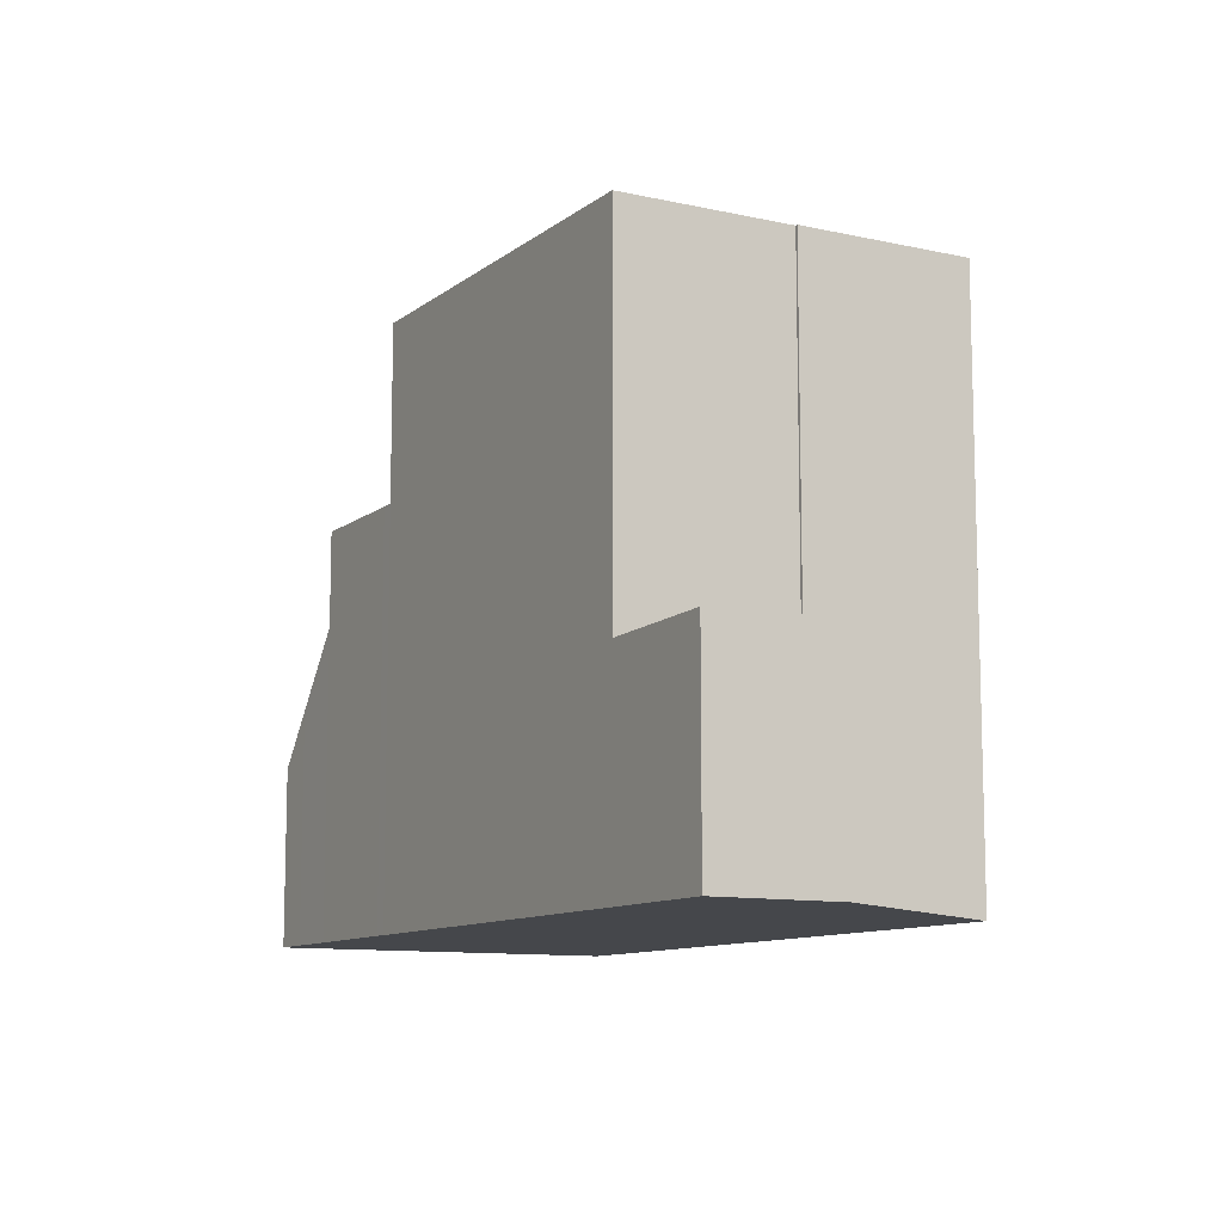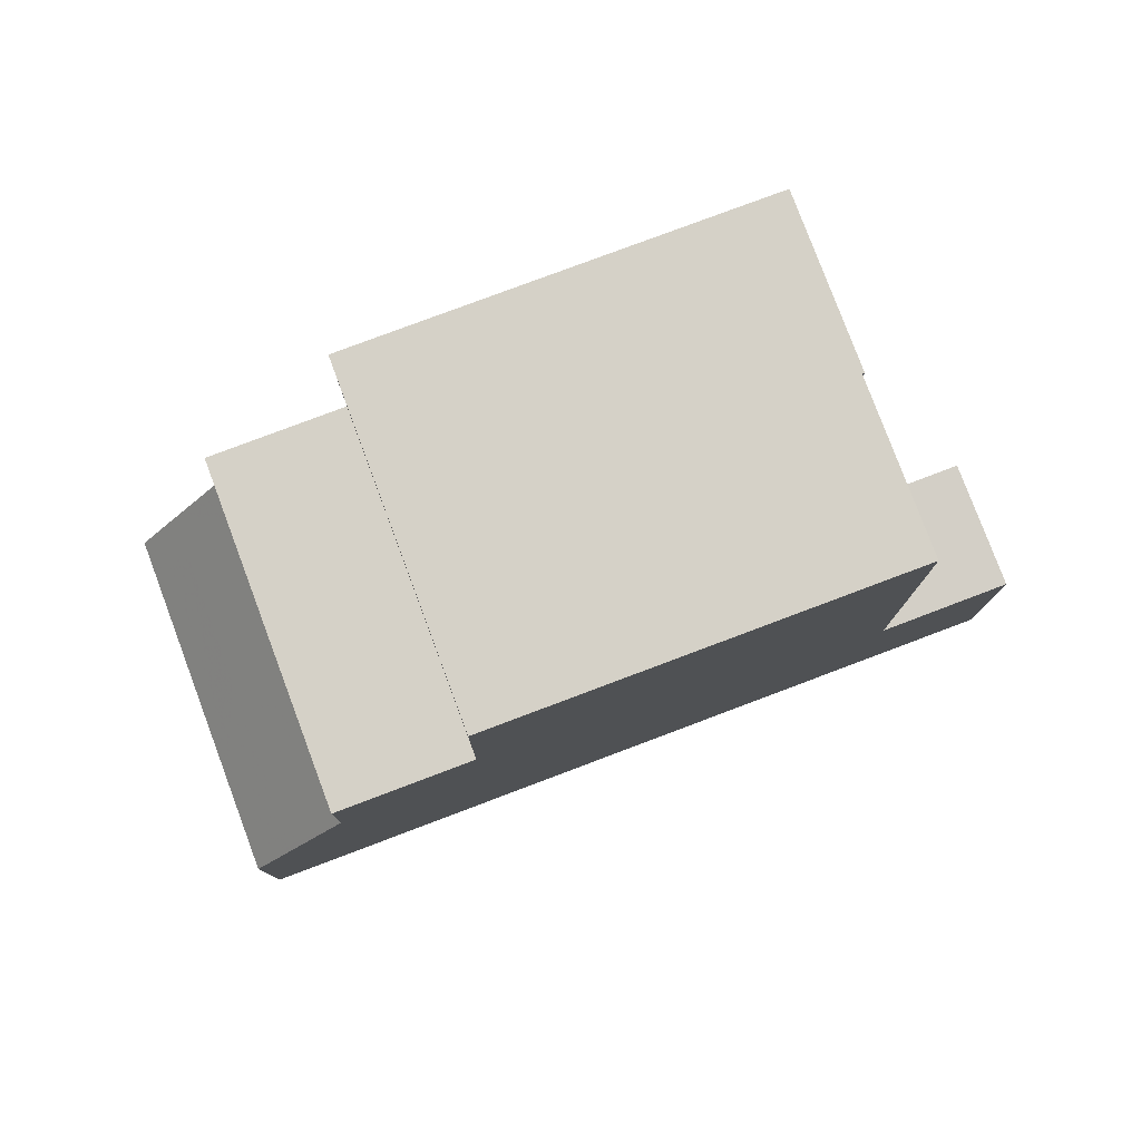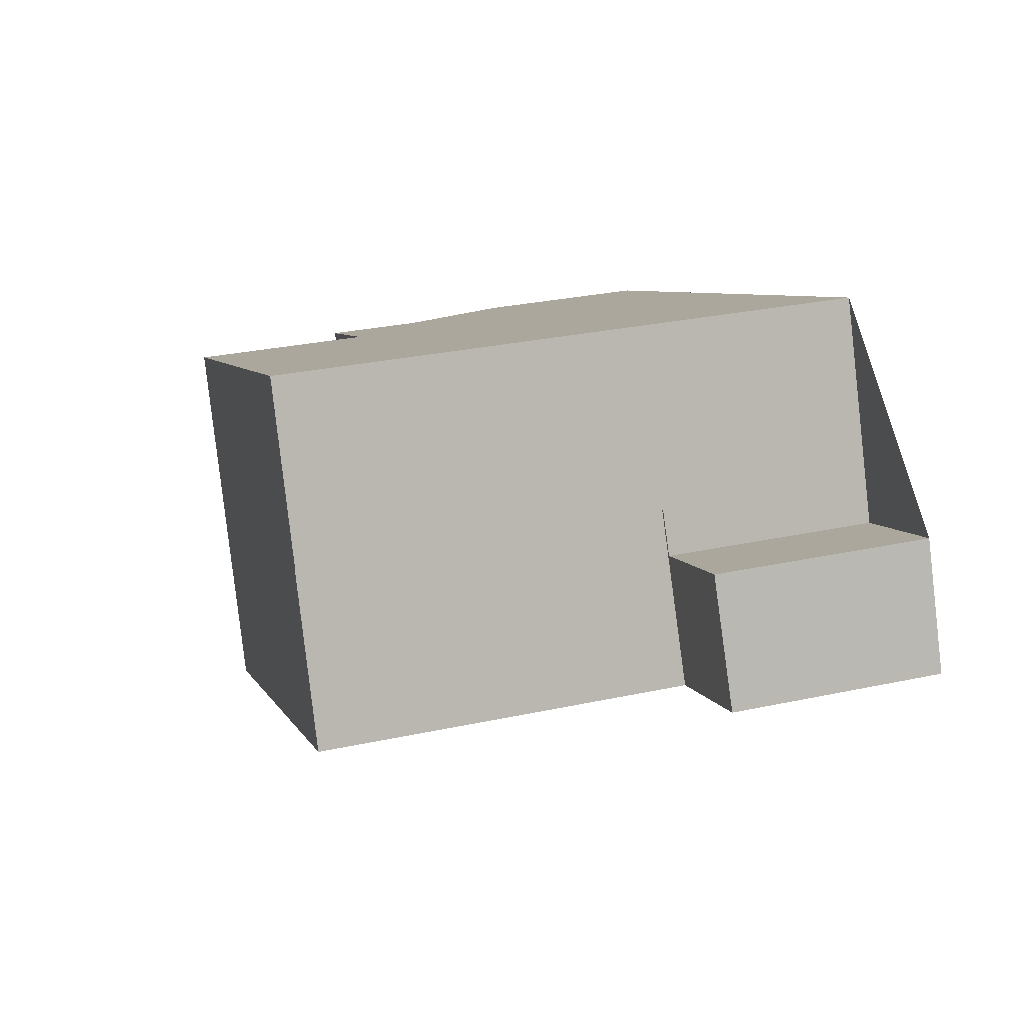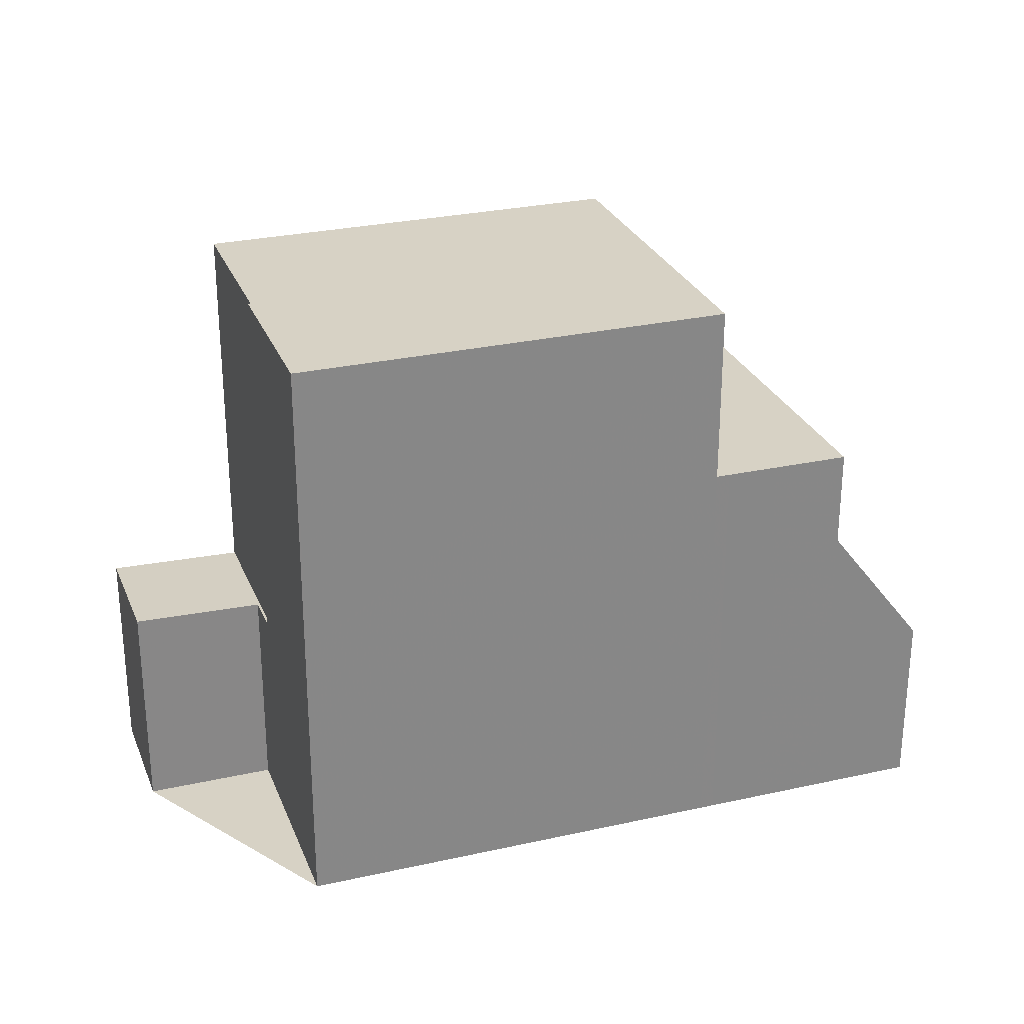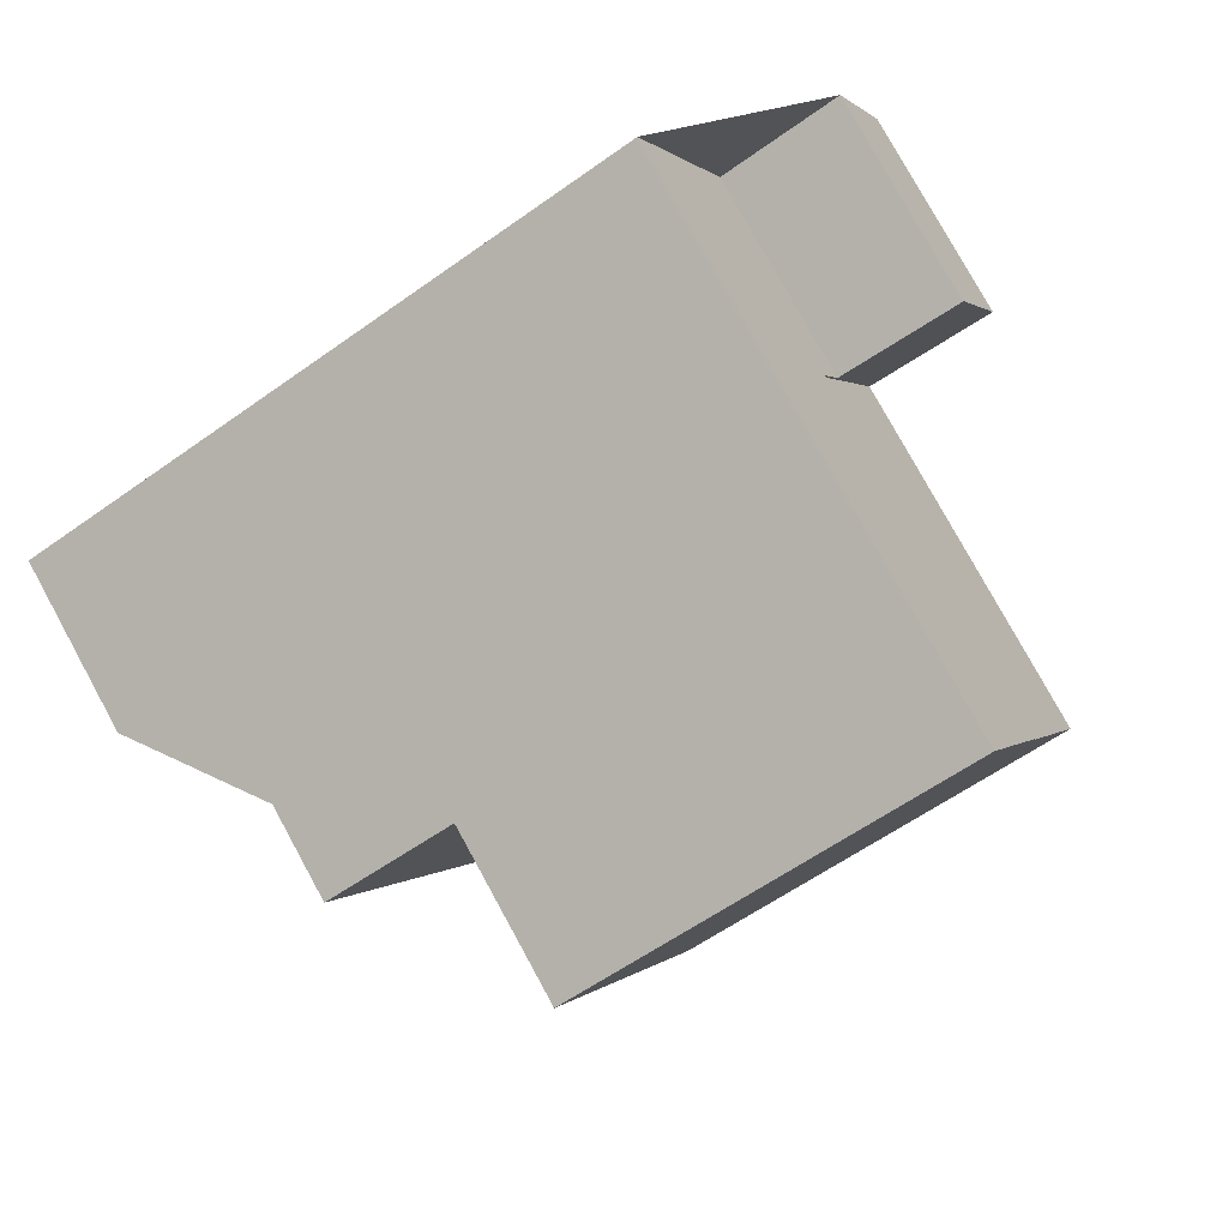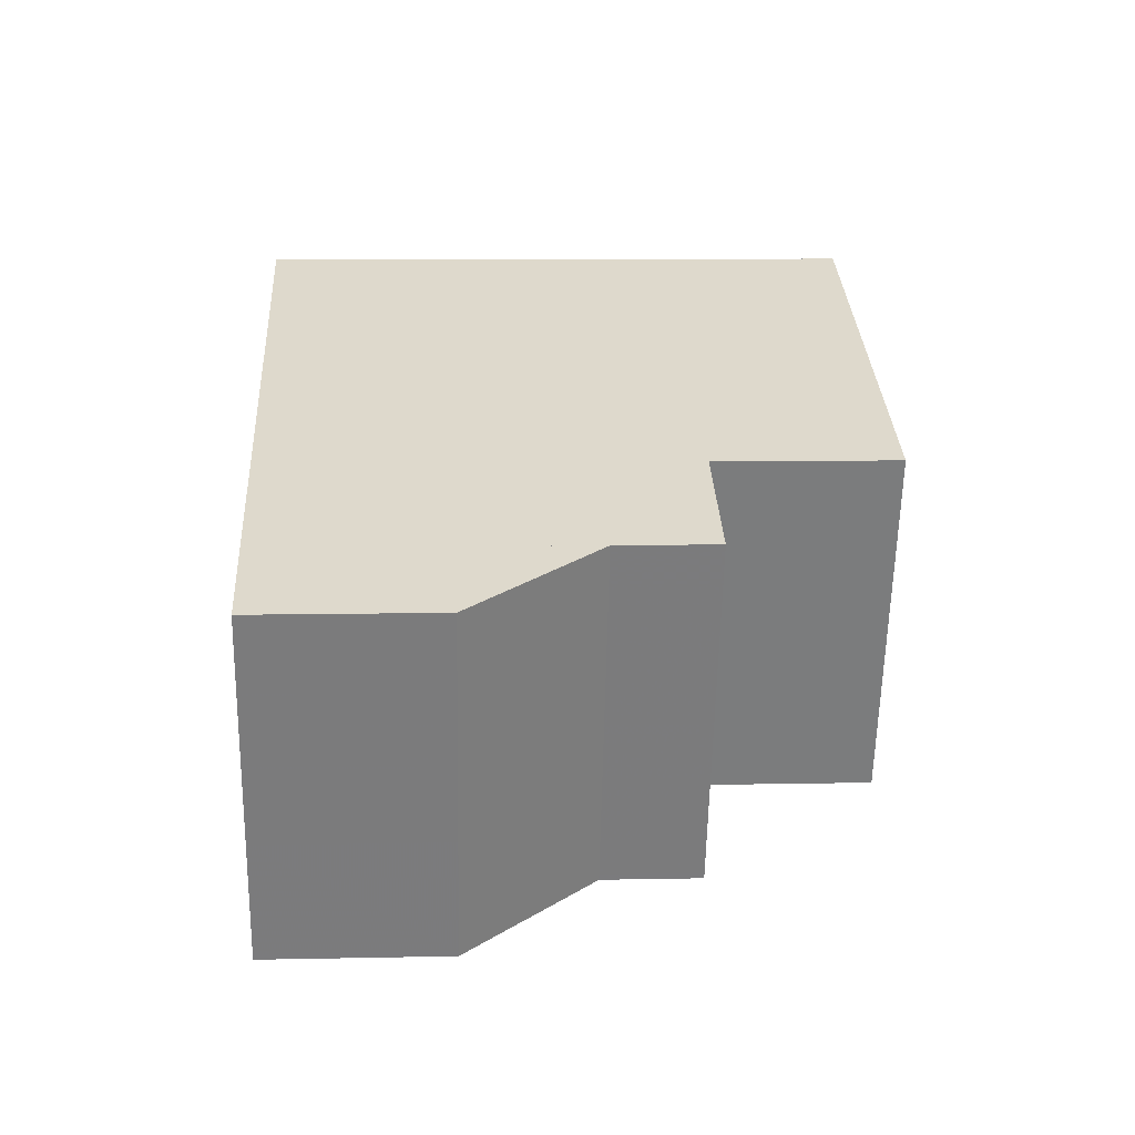
<metadata>
{"format":"obj","ext":"obj","renderer":"f3d","projection":"perspective","resolution":1024,"background":"white","views":[{"elev":-10.5,"azim":83.8,"up":"+Z"},{"elev":79.2,"azim":2.3,"up":"+Z"},{"elev":30.4,"azim":72.8,"up":"+Y"},{"elev":27.3,"azim":-176.0,"up":"+Z"},{"elev":79.4,"azim":-28.8,"up":"+Y"},{"elev":8.8,"azim":-93.2,"up":"+Y"}]}
</metadata>
<code>
v 288.4 -2344 8.859
v 278.9 -2348 2.726
v 281 -2353 2.739
v 289.7 -2347 3.275
v 291.6 -2346 3.325
v 292.4 -2348 3.274
v 285.5 -2351 8.898
v 283.3 -2346 8.884
v 283.6 -2347 8.886
v 288.6 -2345 8.861
v 284.4 -2352 8.904
v 282.5 -2347 8.891
v 282.3 -2347 8.889
v 282.3 -2347 8.889
v 284.4 -2352 8.904
v 290.5 -2349 8.874
v 289.5 -2347 8.866
v 281.4 -2347 6.187
v 283.5 -2352 6.192
v 281.6 -2347 6.188
v 282.3 -2347 6.189
v 282.5 -2347 6.189
v 284.4 -2352 6.194
v 283.4 -2349 6.191
v 284.4 -2352 6.194
v 282.3 -2347 6.189
v 290.5 -2349 6.204
v 289.5 -2347 6.201
v 280.3 -2347 6.186
v 282.4 -2352 6.191
v 284.4 -2352 7.463
v 282.3 -2347 7.469
v 280.3 -2347 4.701
v 282.4 -2352 4.714
v 290.5 -2349 8.243
v 284.4 -2352 7.387
v 282.3 -2347 7.44
v 289.5 -2347 8.274
v 279.2 -2348 3.111
v 281.2 -2353 2.969
v 290.5 -2349 3.223
v 289.5 -2347 3.293
v 282.5 -2347 7.468
v 282.5 -2347 8.891
v 279.1 -2349 2.728
v 279.4 -2348 3.095
v 280.5 -2348 6.186
v 282.5 -2347 7.434
v 280.5 -2348 4.702
v 282.5 -2347 6.189
v 288.6 -2345 8.861
v 288.4 -2344 8.859
v 290.5 -2349 8.874
v 289.4 -2347 8.866
v 290.5 -2349 3.223
v 289.4 -2347 8.269
v 289.4 -2347 3.292
v 289.4 -2347 6.201
v 281.6 -2353 3.556
v 279.7 -2348 3.545
v 279.5 -2348 3.543
v 281.6 -2353 3.556
v 281.1 -2353 2.971
v 283.5 -2352 6.192
v 284.4 -2351 8.903
v 284.4 -2351 7.463
v 290.4 -2349 8.873
v 290.4 -2349 8.244
v 284.4 -2351 8.903
v 285.4 -2351 8.898
v 290.4 -2349 8.873
v 284.4 -2351 6.194
v 281 -2353 2.739
v 290.4 -2349 3.225
v 284.4 -2351 7.387
v 290.4 -2349 6.204
v 284.4 -2351 6.194
v 290.4 -2349 3.225
v 292.3 -2348 3.277
v 282.4 -2352 6.191
v 282.4 -2352 4.714
v 280.2 -2350 3.039
v 280.5 -2350 3.55
v 284.4 -2349 8.891
v 283.4 -2349 8.896
v 289.5 -2347 8.866
v 289.4 -2347 8.866
v 289.5 -2347 3.293
v 289.4 -2347 3.292
v 281.4 -2350 6.188
v 281.4 -2350 4.707
v 282.4 -2349 6.19
v 283.4 -2349 7.466
v 283.4 -2349 8.896
v 289.4 -2347 8.269
v 289.4 -2347 8.866
v 279.9 -2351 2.733
v 289.4 -2347 3.292
v 283.4 -2349 7.413
v 289.4 -2347 6.201
v 283.4 -2349 6.191
v 284.2 -2352 6.193
v 284.2 -2352 6.194
v 283.2 -2349 6.191
v 282.1 -2347 6.188
v 282.3 -2347 6.189
v 291.5 -2346 3.324
v 292.3 -2348 3.276
v 292.3 -2348 3.273
v 280.8 -2351 3.552
v 280.5 -2351 3.019
v 283.7 -2350 8.898
v 284.7 -2349 8.893
v 289.7 -2347 8.869
v 289.7 -2347 3.272
v 291.6 -2346 3.322
v 281.7 -2351 6.189
v 281.7 -2351 4.709
v 282.8 -2350 6.191
v 283.7 -2350 8.898
v 283.7 -2350 7.465
v 289.7 -2347 8.869
v 289.7 -2347 8.262
v 283.5 -2350 6.192
v 283.7 -2350 6.192
v 280.3 -2351 2.735
v 289.7 -2347 3.272
v 283.7 -2350 7.405
v 289.7 -2347 6.202
v 283.7 -2350 6.192
v 291.6 -2346 3.323
v 282.4 -2352 6.191
v 282.4 -2352 6.191
v 282.4 -2352 4.714
v 282.4 -2352 4.714
v 281.4 -2350 6.188
v 280.5 -2348 6.186
v 281.7 -2351 6.189
v 280.3 -2347 6.186
v 281.7 -2351 4.709
v 281.4 -2350 4.707
v 280.5 -2348 4.702
v 280.3 -2347 4.701
v 288.6 -2345 8.861
v 288.4 -2344 8.859
v 288.4 -2344 0
v 288.6 -2345 0
v 279.2 -2348 3.111
v 278.9 -2348 2.726
v 278.9 -2348 0
v 279.2 -2348 0
v 281 -2353 2.739
v 281 -2353 2.739
v 281 -2353 4.441e-16
v 281 -2353 0
v 291.5 -2346 3.324
v 289.7 -2347 3.275
v 289.7 -2347 0
v 291.5 -2346 -4.441e-16
v 291.6 -2346 3.323
v 291.6 -2346 3.325
v 291.6 -2346 0
v 291.6 -2346 -4.441e-16
v 292.3 -2348 3.273
v 292.4 -2348 3.274
v 292.4 -2348 -4.441e-16
v 292.3 -2348 0
v 284.4 -2352 8.904
v 285.5 -2351 8.898
v 285.5 -2351 0
v 284.4 -2352 0
v 288.4 -2344 8.859
v 283.3 -2346 8.884
v 283.3 -2346 0
v 288.4 -2344 0
v 289.5 -2347 8.866
v 288.6 -2345 8.861
v 288.6 -2345 0
v 289.5 -2347 0
v 283.3 -2346 8.884
v 282.3 -2347 8.889
v 282.3 -2347 0
v 283.3 -2346 0
v 282.1 -2347 6.188
v 281.4 -2347 6.187
v 281.4 -2347 -8.882e-16
v 282.1 -2347 0
v 282.4 -2352 6.191
v 283.5 -2352 6.192
v 283.5 -2352 8.882e-16
v 282.4 -2352 0
v 284.2 -2352 6.194
v 284.4 -2352 6.194
v 284.4 -2352 0
v 284.2 -2352 0
v 279.5 -2348 3.543
v 279.2 -2348 3.111
v 279.2 -2348 0
v 279.5 -2348 0
v 281 -2353 2.739
v 281.2 -2353 2.969
v 281.2 -2353 0
v 281 -2353 4.441e-16
v 278.9 -2348 2.726
v 279.1 -2349 2.728
v 279.1 -2349 0
v 278.9 -2348 0
v 288.4 -2344 8.859
v 288.4 -2344 8.859
v 288.4 -2344 0
v 288.4 -2344 0
v 285.5 -2351 8.898
v 290.5 -2349 8.874
v 290.5 -2349 0
v 285.5 -2351 0
v 281.2 -2353 2.969
v 281.6 -2353 3.556
v 281.6 -2353 0
v 281.2 -2353 0
v 280.3 -2347 4.701
v 279.5 -2348 3.543
v 279.5 -2348 0
v 280.3 -2347 0
v 280.3 -2351 2.735
v 281 -2353 2.739
v 281 -2353 0
v 280.3 -2351 0
v 292.4 -2348 3.274
v 292.3 -2348 3.277
v 292.3 -2348 -4.441e-16
v 292.4 -2348 -4.441e-16
v 289.7 -2347 3.275
v 289.5 -2347 3.293
v 289.5 -2347 -4.441e-16
v 289.7 -2347 0
v 279.1 -2349 2.728
v 279.9 -2351 2.733
v 279.9 -2351 0
v 279.1 -2349 0
v 283.5 -2352 6.192
v 284.2 -2352 6.194
v 284.2 -2352 0
v 283.5 -2352 8.882e-16
v 282.3 -2347 6.189
v 282.1 -2347 6.188
v 282.1 -2347 0
v 282.3 -2347 0
v 291.6 -2346 3.325
v 291.5 -2346 3.324
v 291.5 -2346 -4.441e-16
v 291.6 -2346 0
v 290.5 -2349 3.223
v 292.3 -2348 3.273
v 292.3 -2348 0
v 290.5 -2349 4.441e-16
v 279.9 -2351 2.733
v 280.3 -2351 2.735
v 280.3 -2351 0
v 279.9 -2351 0
v 292.3 -2348 3.277
v 291.6 -2346 3.323
v 291.6 -2346 -4.441e-16
v 292.3 -2348 -4.441e-16
v 281.6 -2353 3.556
v 282.4 -2352 4.714
v 282.4 -2352 0
v 281.6 -2353 0
v 281.4 -2347 6.187
v 280.3 -2347 6.186
v 280.3 -2347 -8.882e-16
v 281.4 -2347 -8.882e-16
v 278.9 -2348 0
v 288.4 -2344 0
v 289.7 -2347 0
v 291.6 -2346 0
v 292.4 -2348 0
v 281 -2353 0
f 52 1 10 51
f 136 92 119 138
f 121 93 94 120
f 123 95 96 122
f 13 8 9 12
f 70 7 11 69
f 119 92 104 124
f 106 20 18 105
f 139 18 20 137
f 126 97 82 111
f 128 99 93 121
f 49 33 29 47
f 129 100 95 123
f 130 101 99 128
f 127 98 100 129
f 109 55 78 108
f 43 32 14 44
f 45 2 39 46
f 48 37 32 43
f 80 30 34 81
f 50 26 37 48
f 51 9 8 52
f 71 53 7 70
f 54 17 38 56
f 56 38 28 58
f 58 28 42 57
f 111 82 83 110
f 60 46 39 61
f 62 59 40 63
f 133 64 19 132
f 65 15 31 66
f 67 16 35 68
f 85 12 9 84
f 87 51 10 86
f 103 19 64 102
f 63 40 3 73
f 66 31 36 75
f 68 35 27 76
f 75 36 25 77
f 76 27 41 74
f 91 49 47 90
f 84 9 51 87
f 82 46 60 83
f 113 70 69 112
f 116 108 78 115
f 117 80 81 118
f 114 71 70 113
f 137 20 92 136
f 93 43 44 94
f 104 92 20 106
f 97 45 46 82
f 99 48 43 93
f 101 50 48 99
f 102 72 23 103
f 124 104 24 125
f 105 21 22 106
f 106 22 24 104
f 131 79 108 116
f 108 79 6 109
f 110 62 63 111
f 112 85 84 113
f 115 89 88 4 107 116
f 118 91 90 117
f 113 84 87 114
f 138 119 64 133
f 120 65 66 121
f 122 67 68 123
f 124 102 64 119
f 111 63 73 126
f 121 66 75 128
f 123 68 76 129
f 128 75 77 130
f 129 76 74 127
f 125 72 102 124
f 116 107 5 131
f 134 59 62 135
f 140 110 83 141
f 135 62 110 140
f 141 83 60 142
f 142 60 61 143
f 145 146 147 144
f 149 150 151 148
f 153 154 155 152
f 157 158 159 156
f 161 162 163 160
f 165 166 167 164
f 169 170 171 168
f 173 174 175 172
f 177 178 179 176
f 181 182 183 180
f 185 186 187 184
f 189 190 191 188
f 193 194 195 192
f 197 198 199 196
f 201 202 203 200
f 205 206 207 204
f 209 210 211 208
f 213 214 215 212
f 217 218 219 216
f 221 222 223 220
f 225 226 227 224
f 229 230 231 228
f 233 234 235 232
f 237 238 239 236
f 241 242 243 240
f 245 246 247 244
f 249 250 251 248
f 253 254 255 252
f 257 258 259 256
f 261 262 263 260
f 265 266 267 264
f 269 270 271 268
f 273 274 275 276 277 272

</code>
